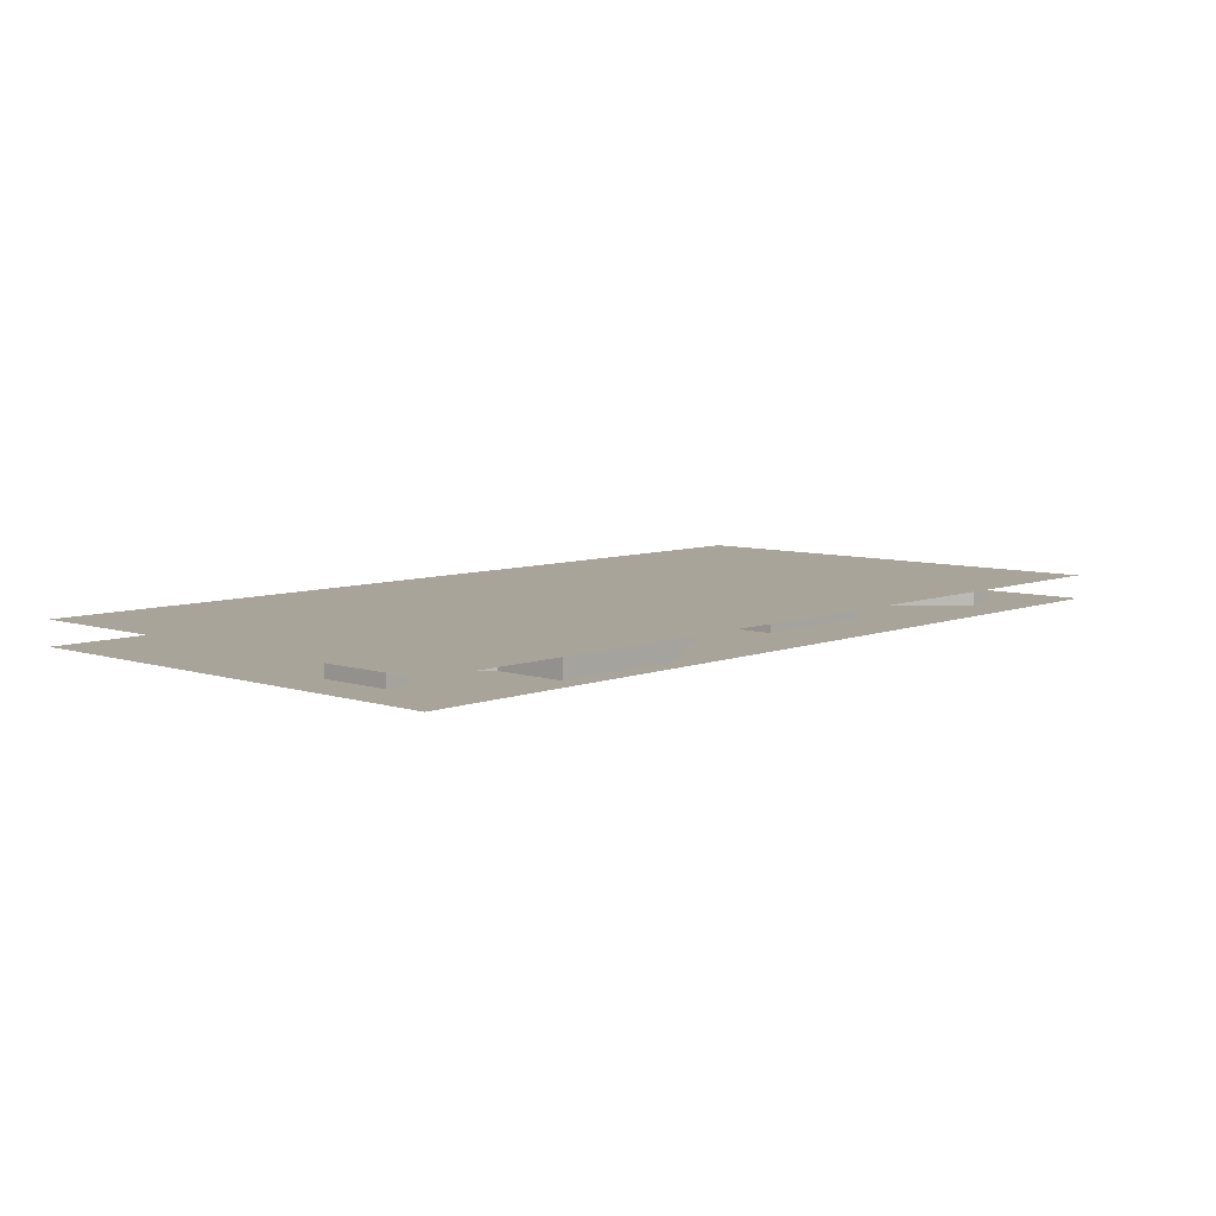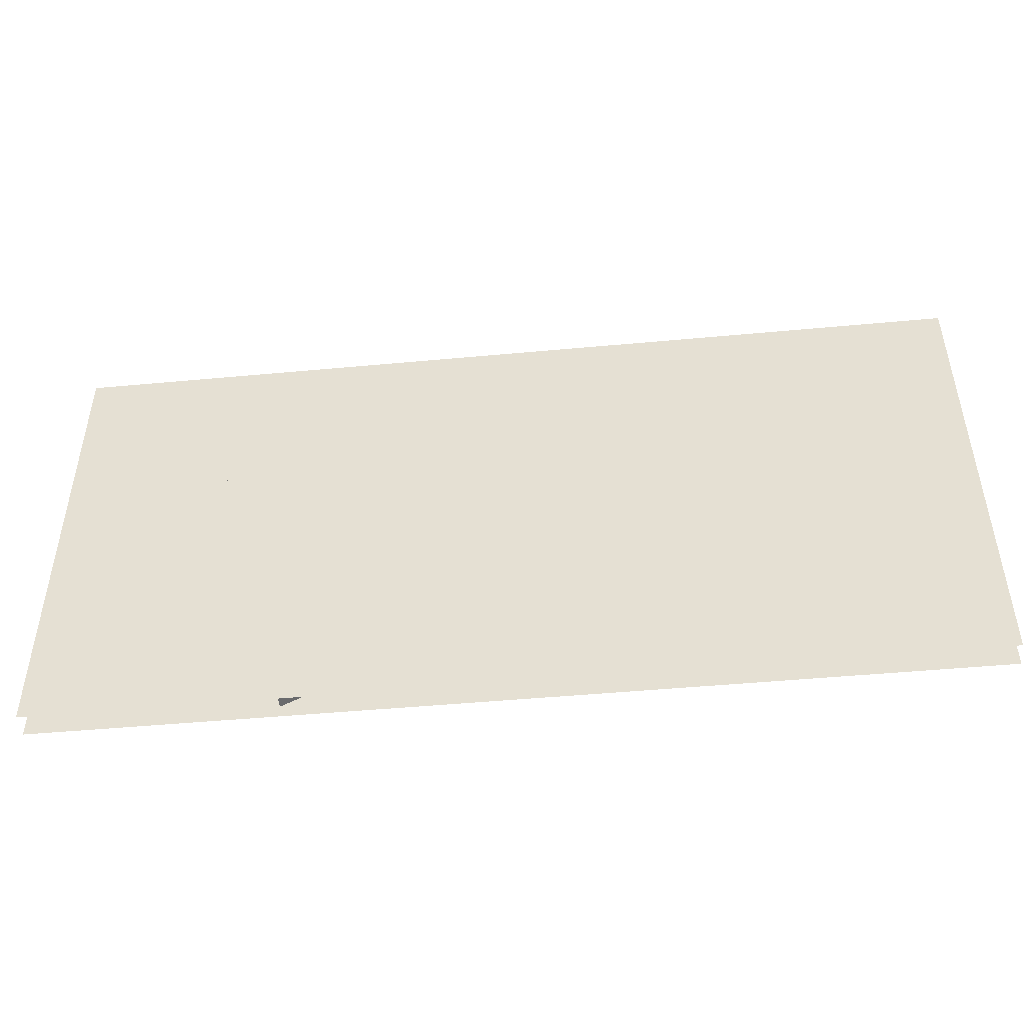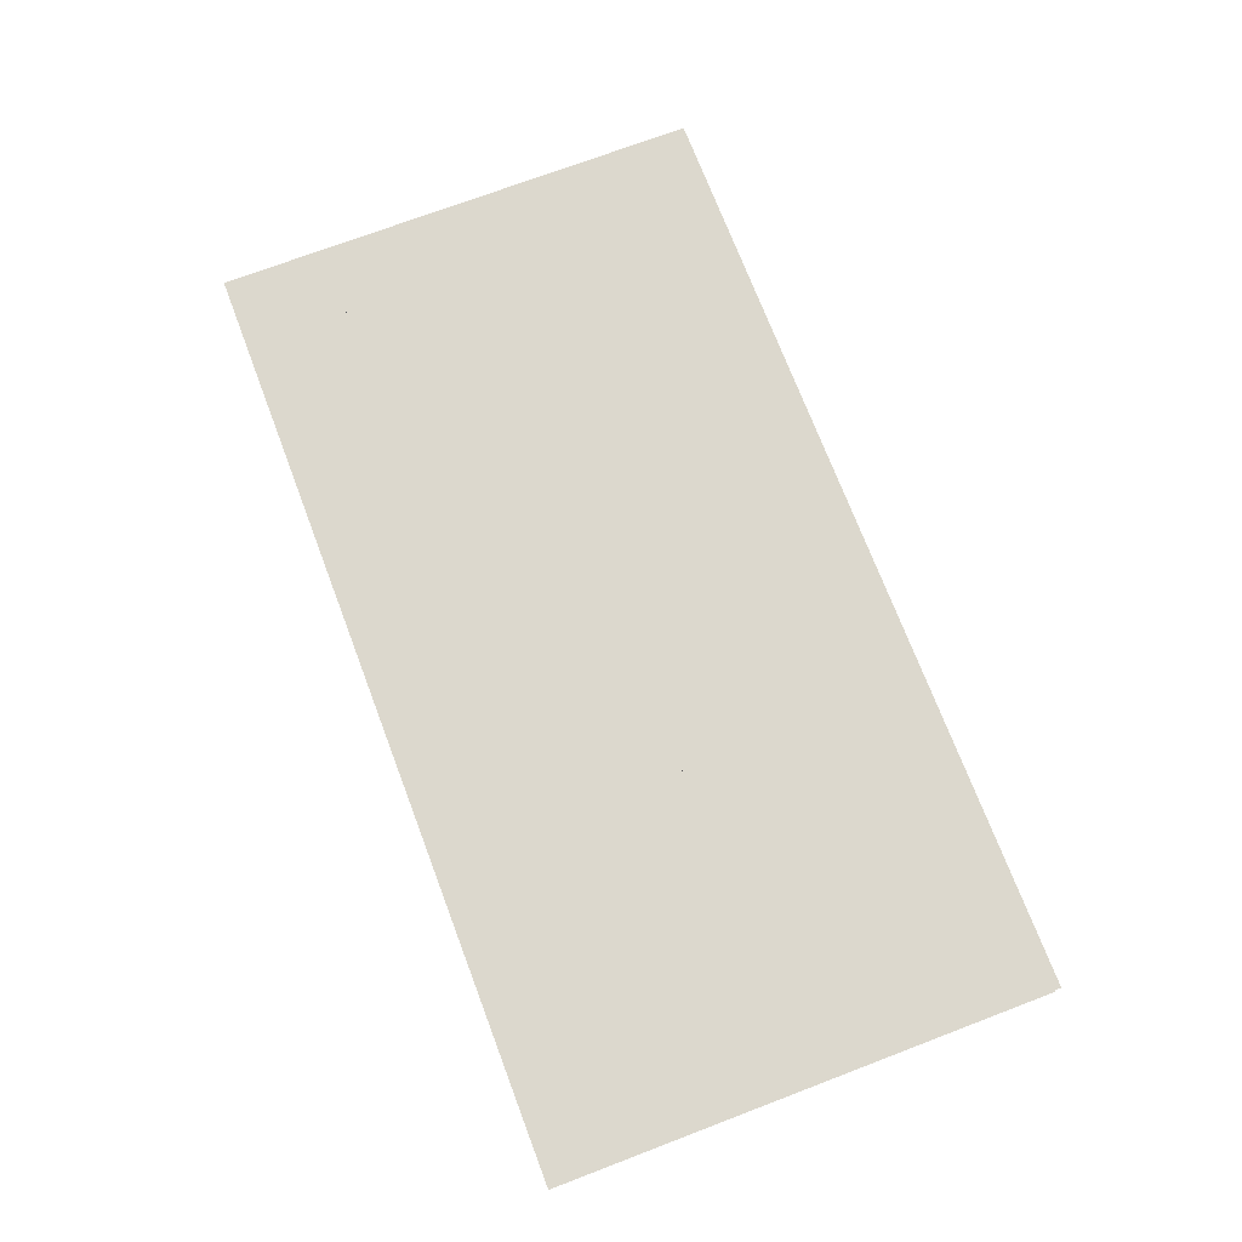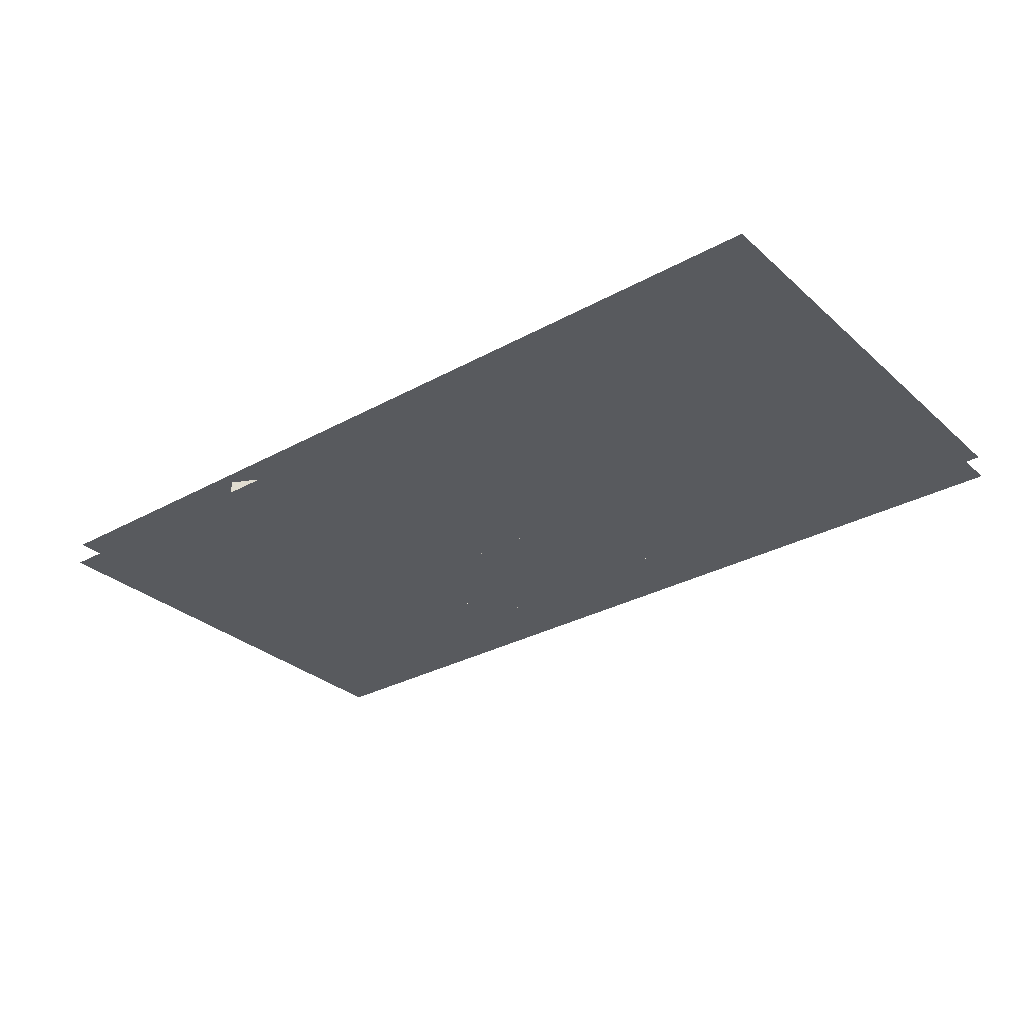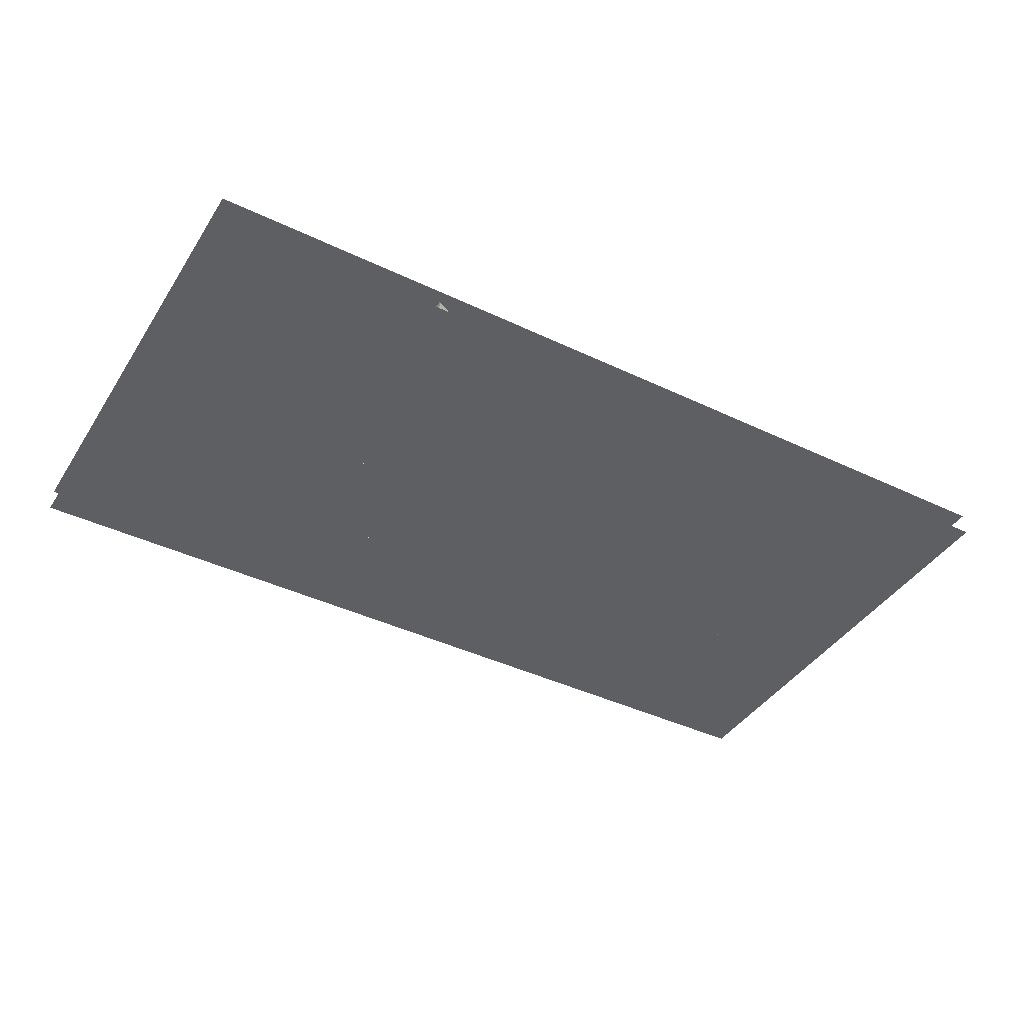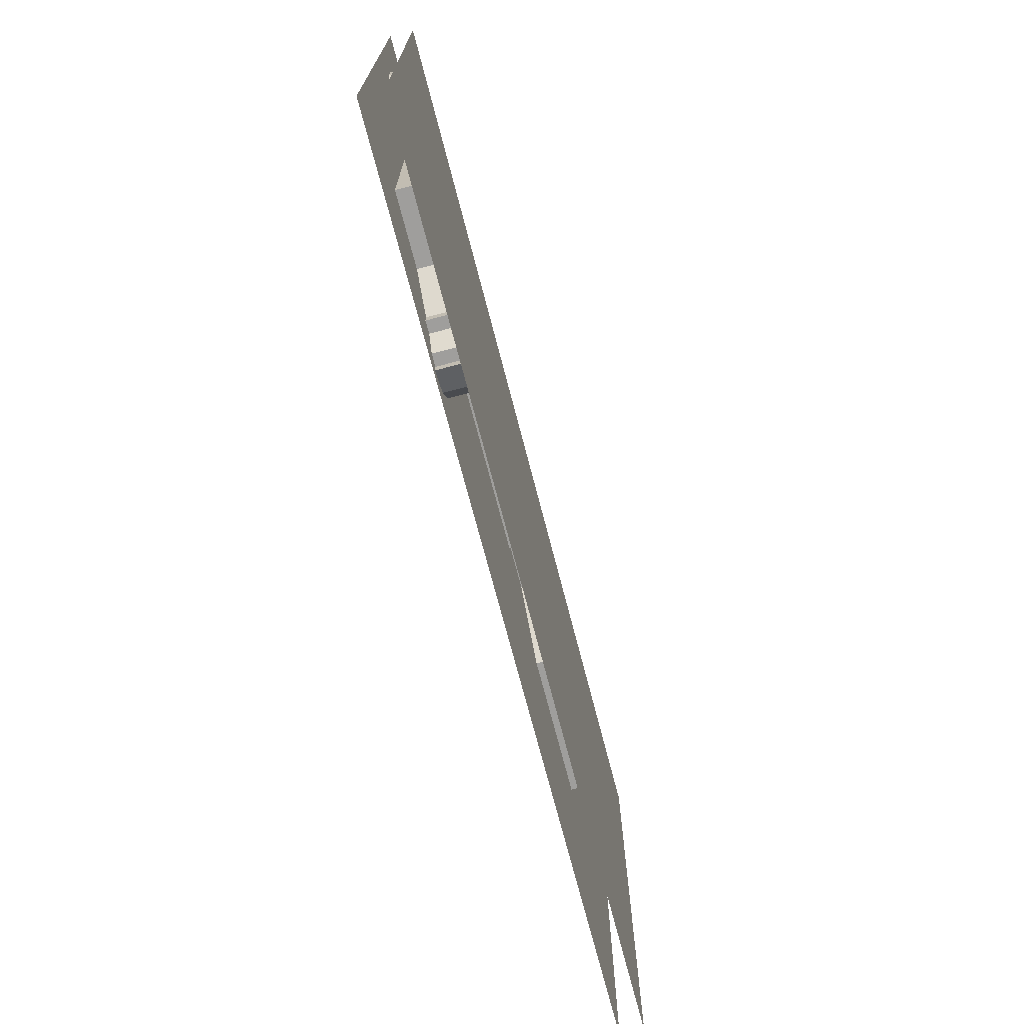
<metadata>
{"format":"obj","ext":"obj","renderer":"f3d","projection":"perspective","resolution":1024,"background":"white","views":[{"elev":7.2,"azim":-47.5,"up":"+Y"},{"elev":-47.6,"azim":-174.0,"up":"+Z"},{"elev":72.5,"azim":69.2,"up":"+Y"},{"elev":-30.7,"azim":-141.5,"up":"+Y"},{"elev":-41.3,"azim":149.9,"up":"+Y"},{"elev":-71.0,"azim":104.5,"up":"+Z"}]}
</metadata>
<code>
o LevelFive.obj
g default
v 0 0 -0
v 1 0 -0
v 1 0 -2
v 3 0 -2
v 3 0 -3
v 0 0 -3
v 5 0 -5
v 6 0 -5
v 8 0 -3
v 8 0 -2
v 6 0 -0
v 5 0 -0
v 5 0 3
v 6 0 2
v 8 0 2
v 9 0 2
v 11 0 3
v 10 0 2
v 4.5 0 -2
v 5 0 -1.5
v 6 0 -1.5
v 6.5 0 -2
v 6.5 0 -3
v 4.5 0 -3
v 5 0 -3.5
v 6 0 -3.5
v 10 0 1
v 9 0 1
v 8 0 -0
v 10 0 -0
v 10 0 -2
v 10 0 -3
v 5 0 -8
v 6 0 -7
v 11 0 -8
v 10 0 -7
v 12 0 -5
v 13.5 0 -5.5
v 13.5 0 -4.5
v 11 0 -2
v 11 0 -0
v 11 0 1
v 14 0 1
v 13 0 -0
v 15.5 0 -2.5
v 15.5 0 -4.5
v 17 0 -4.5
v 16.5 0 -1.5
v 18.5 0 -1.5
v 18.5 0 1
v 19.5 0 -0
v 19.5 0 -1.5
v 23 0 -1.5
v 21.5 0 -3
v 20 0 -3
v 18.5 0 -3
v 17 0 -3
v 18.5 0 -4.5
v 23 0 -4.5
v 21.5 0 -4.5
v 20 0 -4.5
v 25 0 -4.5
v 23 0 -0
v 25 0 -2
v 24 0 1
v 26 0 -1
v 25 0 -6
v 26 0 -6
v 26 0 -5
v 29 0 -5
v 28 0 -6
v 25 0 -9
v 28 0 -9
v 26 0 -8
v 28 0 -8
v 29 0 -8
v 29 0 -9
v 28 0 -11
v 26.5 0 -12.5
v 27.5 0 -13.5
v 29 0 -12
v 29 0 -11
v 31 0 -11
v 31 0 -9
v 31 0 -8
v 32 0 -12
v 32 0 -5
v 15.5 0 -5.5
v 15.5 0 -6
v 26 0 -2.5
v 26.5 0 -2
v 31 0 -5
v 28 0 -2
v 35 0 -2
v 35 0 -1
v 32 0 2
v 31 0 2
v 28 0 -1
v 31.5 0 -3.5
v 33.5 0 -1.5
v 31.5 0 0.5
v 29.5 0 -1.5
v 26 0 -12.5
v 27.5 0 -14
v 27 0 -14
v 26 0 -13
v 25 0 -13.5
v 26.5 0 -15
v 25 0 -14
v 24.5 0 -14
v 26 0 -15
v 26 0 -15.5
v 25 0 -15
v -1.907e-07 1 1.05e-07
v 1 1 1.05e-07
v 1 1 -2
v 3 1 -2
v 3 1 -3
v -1.907e-07 1 -3
v 5 1 -5
v 6 1 -5
v 8 1 -3
v 8 1 -2
v 6 1 1.05e-07
v 5 1 1.05e-07
v 5 1 3
v 6 1 2
v 8 1 2
v 9 1 2
v 11 1 3
v 10 1 2
v 4.5 1 -2
v 5 1 -1.5
v 6 1 -1.5
v 6.5 1 -2
v 6.5 1 -3
v 4.5 1 -3
v 5 1 -3.5
v 6 1 -3.5
v 10 1 1
v 9 1 1
v 8 1 1.05e-07
v 10 1 1.05e-07
v 10 1 -2
v 10 1 -3
v 5 1 -8
v 6 1 -7
v 11 1 -8
v 10 1 -7
v 12 1 -5
v 13.5 1 -5.5
v 13.5 1 -4.5
v 11 1 -2
v 11 1 1.05e-07
v 11 1 1
v 14 1 1
v 13 1 1.05e-07
v 15.5 1 -2.5
v 15.5 1 -4.5
v 17 1 -4.5
v 16.5 1 -1.5
v 18.5 1 -1.5
v 18.5 1 1
v 19.5 1 1.05e-07
v 19.5 1 -1.5
v 23 1 -1.5
v 21.5 1 -3
v 20 1 -3
v 18.5 1 -3
v 17 1 -3
v 18.5 1 -4.5
v 23 1 -4.5
v 21.5 1 -4.5
v 20 1 -4.5
v 25 1 -4.5
v 23 1 1.05e-07
v 25 1 -2
v 24 1 1
v 26 1 -1
v 25 1 -6
v 26 1 -6
v 26 1 -5
v 29 1 -5
v 28 1 -6
v 25 1 -9
v 28 1 -9
v 26 1 -8
v 28 1 -8
v 29 1 -8
v 29 1 -9
v 28 1 -11
v 26.5 1 -12.5
v 27.5 1 -13.5
v 29 1 -12
v 29 1 -11
v 31 1 -11
v 31 1 -9
v 31 1 -8
v 32 1 -12
v 32 1 -5
v 15.5 1 -5.5
v 15.5 1 -6
v 26 1 -2.5
v 26.5 1 -2
v 31 1 -5
v 28 1 -2
v 35 1 -2
v 35 1 -1
v 32 1 2
v 31 1 2
v 28 1 -1
v 31.5 1 -3.5
v 33.5 1 -1.5
v 31.5 1 0.5
v 29.5 1 -1.5
v 26 1 -12.5
v 27.5 1 -14
v 27 1 -14
v 26 1 -13
v 25 1 -13.5
v 26.5 1 -15
v 25 1 -14
v 24.5 1 -14
v 26 1 -15
v 26 1 -15.5
v 25 1 -15
v -2 3.94e-05 4
v -2 3.94e-05 -16
v 36 3.94e-05 -16
v 36 3.94e-05 4
v -2 1 4
v -2 1 -16
v 36 1 -16
v 36 1 4
g Default
p 84
p 99
p 99
p 100
p 101
p 102
p 102
f 112 225 226 113
f 6 119 114 1
f 5 118 119 6
f 7 120 118 5
f 114 115 2 1
f 115 116 3 2
f 116 117 4 3
f 117 125 12 4
f 9 122 121 8
f 11 124 123 10
f 125 126 13 12
f 124 127 14 11
f 15 128 127 14
f 126 130 17 13
f 133 132 19 20
f 132 137 24 19
f 137 138 25 24
f 138 139 26 25
f 139 136 23 26
f 136 135 22 23
f 135 134 21 22
f 134 133 20 21
f 18 131 129 16
f 129 141 28 16
f 141 140 27 28
f 140 131 18 27
f 29 142 128 15
f 130 155 42 17
f 30 143 142 29
f 31 144 143 30
f 144 123 10 31
f 32 145 122 9
f 153 154 41 40
f 153 152 39 40
f 150 145 32 37
f 36 149 150 37
f 8 121 147 34
f 33 146 120 7
f 35 148 146 33
f 34 147 149 36
f 38 151 148 35
f 152 159 46 39
f 159 158 45 46
f 158 157 44 45
f 157 154 41 44
f 155 156 43 42
f 156 161 48 43
f 161 162 49 48
f 162 163 50 49
f 51 164 165 52
f 166 172 59 53
f 52 165 166 53
f 169 170 57 56
f 57 170 160 47
f 160 171 58 47
f 171 169 56 58
f 168 174 61 55
f 174 173 60 61
f 173 167 54 60
f 167 168 55 54
f 63 176 164 51
f 64 177 176 63
f 65 178 179 66
f 163 178 65 50
f 172 175 62 59
f 175 177 64 62
f 88 201 151 38
f 89 202 201 88
f 67 180 202 89
f 72 185 180 67
f 73 186 185 72
f 78 191 186 73
f 79 192 191 78
f 194 193 80 81
f 77 190 195 82
f 84 197 190 77
f 83 196 197 84
f 82 195 196 83
f 86 199 194 81
f 87 200 199 86
f 74 187 188 75
f 181 187 74 68
f 71 184 181 68
f 75 188 184 71
f 182 183 70 69
f 183 189 76 70
f 189 198 85 76
f 203 182 69 90
f 91 204 203 90
f 85 198 205 92
f 93 206 204 91
f 179 211 98 66
f 211 210 97 98
f 210 209 96 97
f 209 208 95 96
f 208 207 94 95
f 207 200 87 94
f 205 206 93 92
f 100 213 214 101
f 214 215 102 101
f 215 212 99 102
f 212 213 100 99
f 103 216 192 79
f 193 217 104 80
f 217 218 105 104
f 106 219 216 103
f 107 220 219 106
f 218 221 108 105
f 109 222 220 107
f 110 223 222 109
f 221 224 111 108
f 224 225 112 111
f 113 226 223 110
f 230 229 228 227
f 232 233 234 231

</code>
